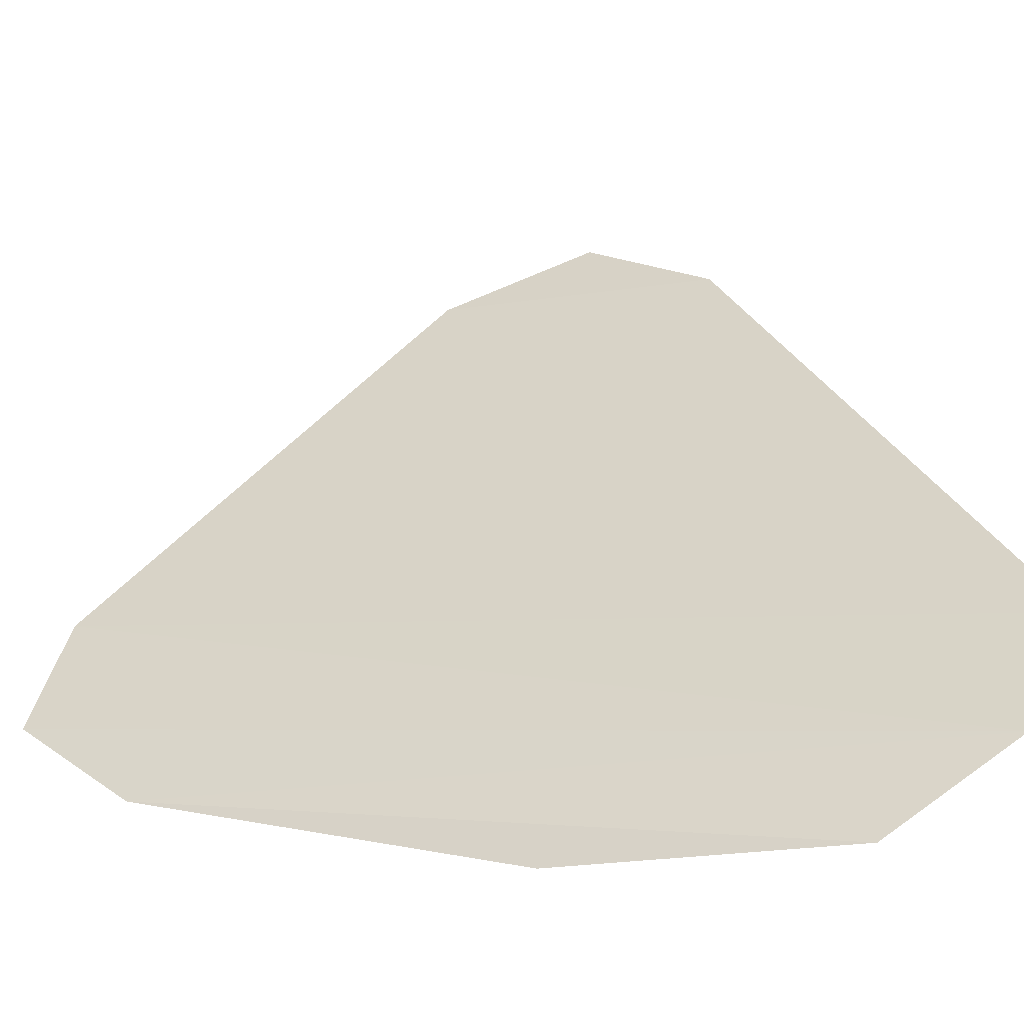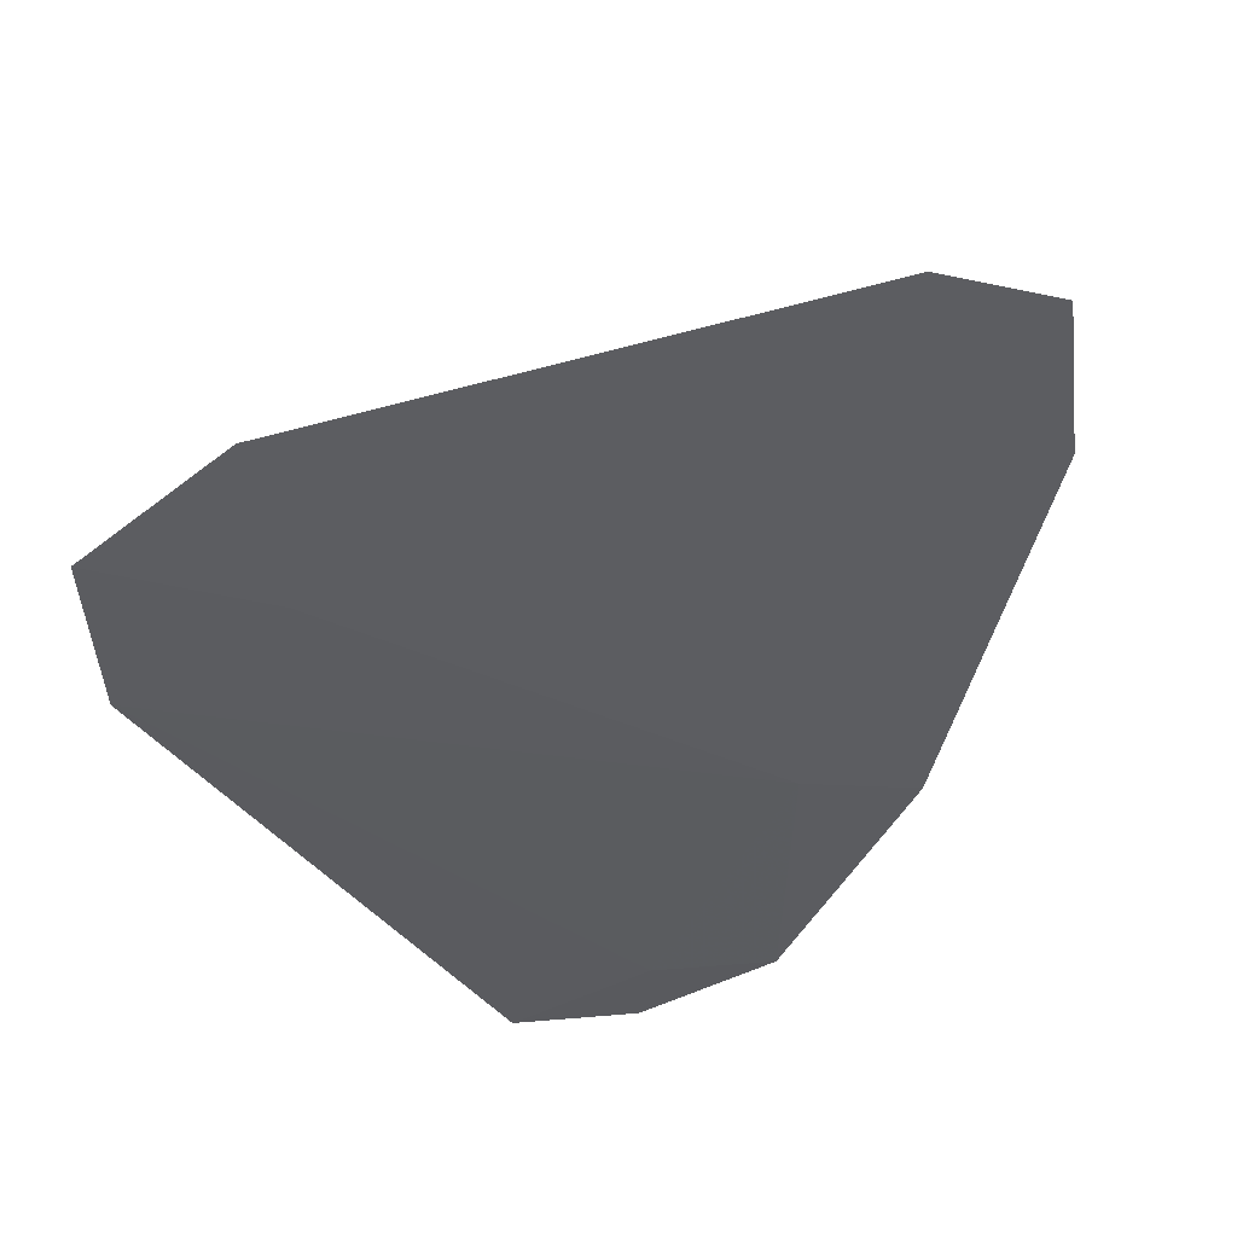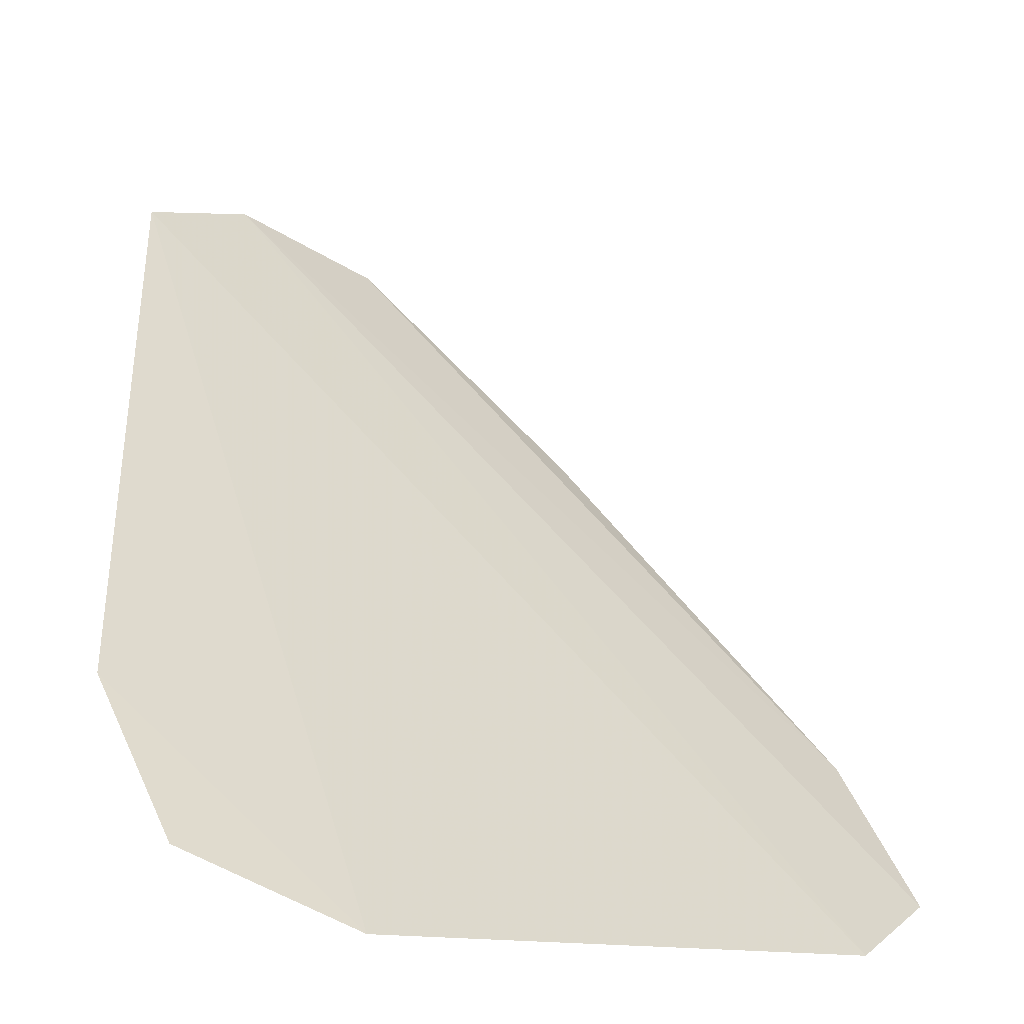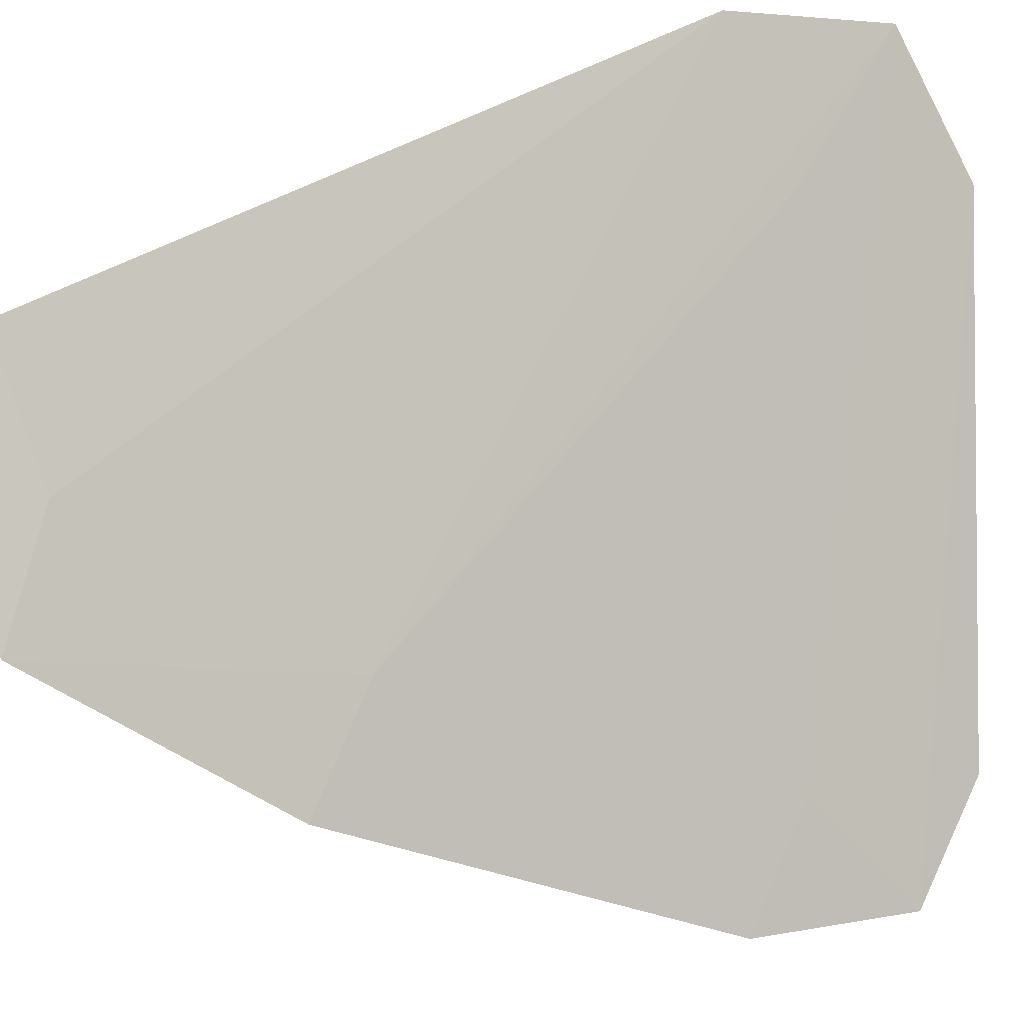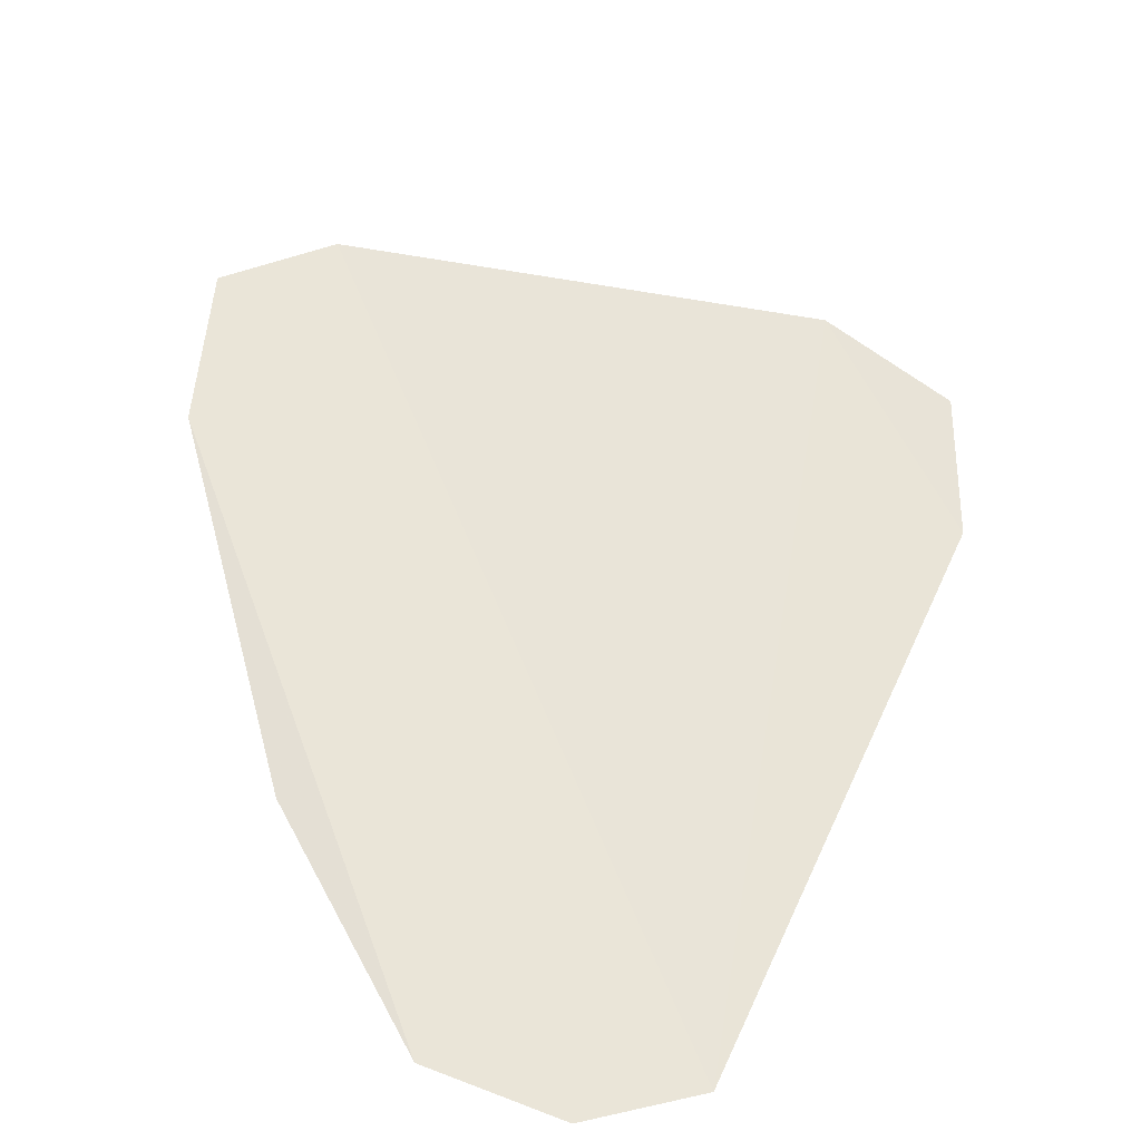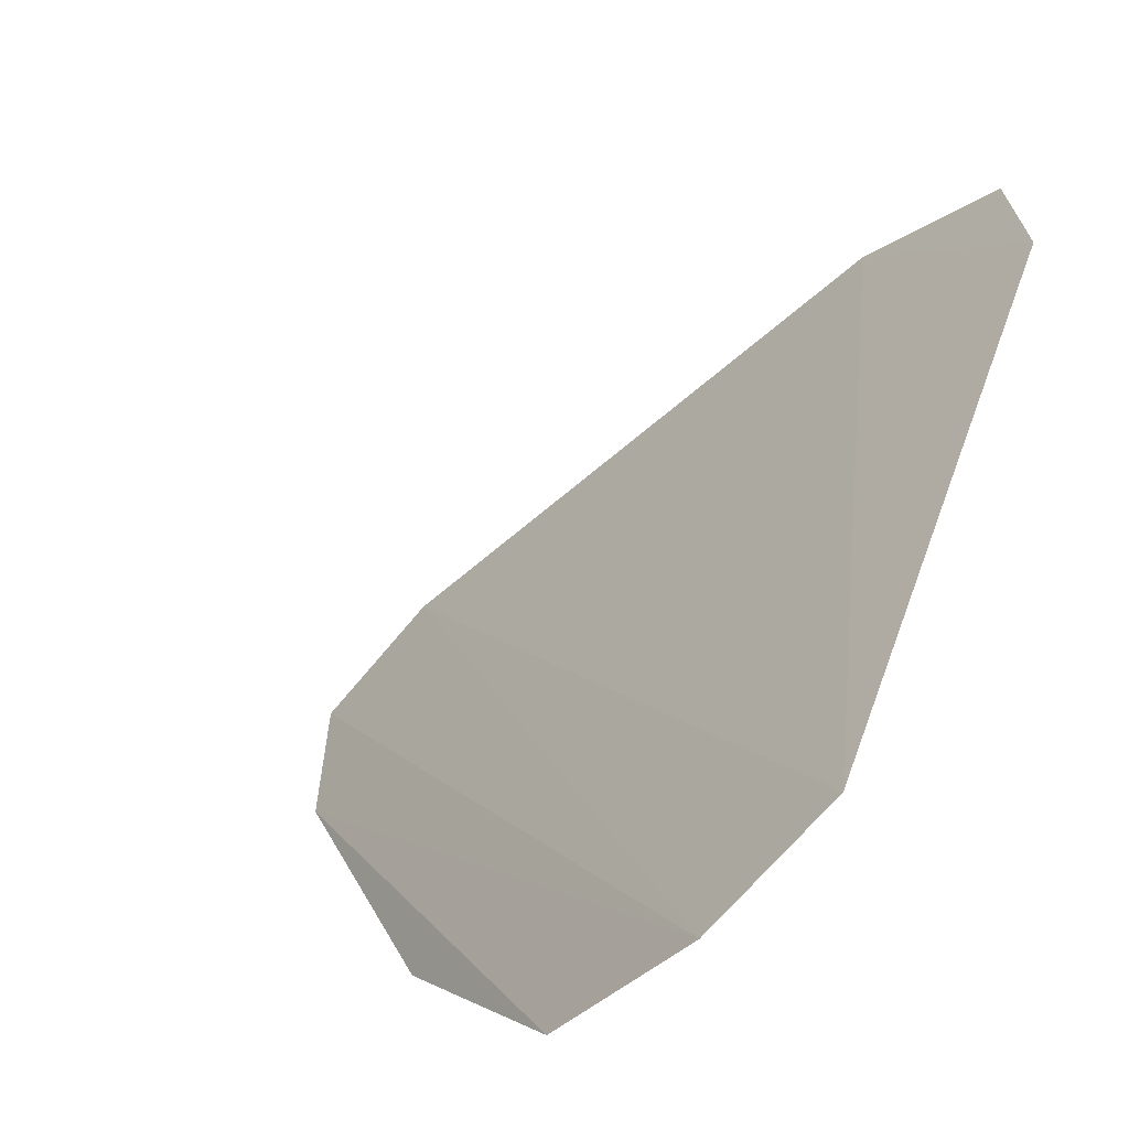
<metadata>
{"format":"obj","ext":"obj","renderer":"f3d","projection":"perspective","resolution":1024,"background":"white","views":[{"elev":-3.0,"azim":-27.5,"up":"+Z"},{"elev":74.7,"azim":125.1,"up":"+Y"},{"elev":66.1,"azim":174.5,"up":"+Z"},{"elev":-50.0,"azim":95.3,"up":"+Z"},{"elev":-55.8,"azim":-50.5,"up":"+Y"},{"elev":7.1,"azim":17.4,"up":"+Z"}]}
</metadata>
<code>
v 0.05713 0.04459 0.1
v 0.05757 0.03253 0.0938
v 0.05154 0.03596 0.09051
v 0.04799 0.04161 0.09119
v 0.04837 0.04509 0.09369
v 0.05623 0.03184 0.09231
v 0.05579 0.04299 0.09799
v 0.05572 0.03314 0.09246
v 0.05498 0.0456 0.09901
v 0.05437 0.03245 0.09097
v 0.04724 0.04408 0.09216
v 0.05273 0.0369 0.09198
v 0.04918 0.04255 0.09266
v 0.05798 0.04214 0.0993
f 6 2 5
f 7 3 4
f 8 2 6
f 9 5 2
f 10 6 4
f 10 4 3
f 10 8 6
f 11 6 5
f 11 4 6
f 11 5 9
f 11 9 1
f 12 7 1
f 12 3 7
f 12 10 3
f 12 8 10
f 13 7 4
f 13 1 7
f 13 11 1
f 13 4 11
f 14 2 8
f 14 9 2
f 14 1 9
f 14 12 1
f 14 8 12

</code>
